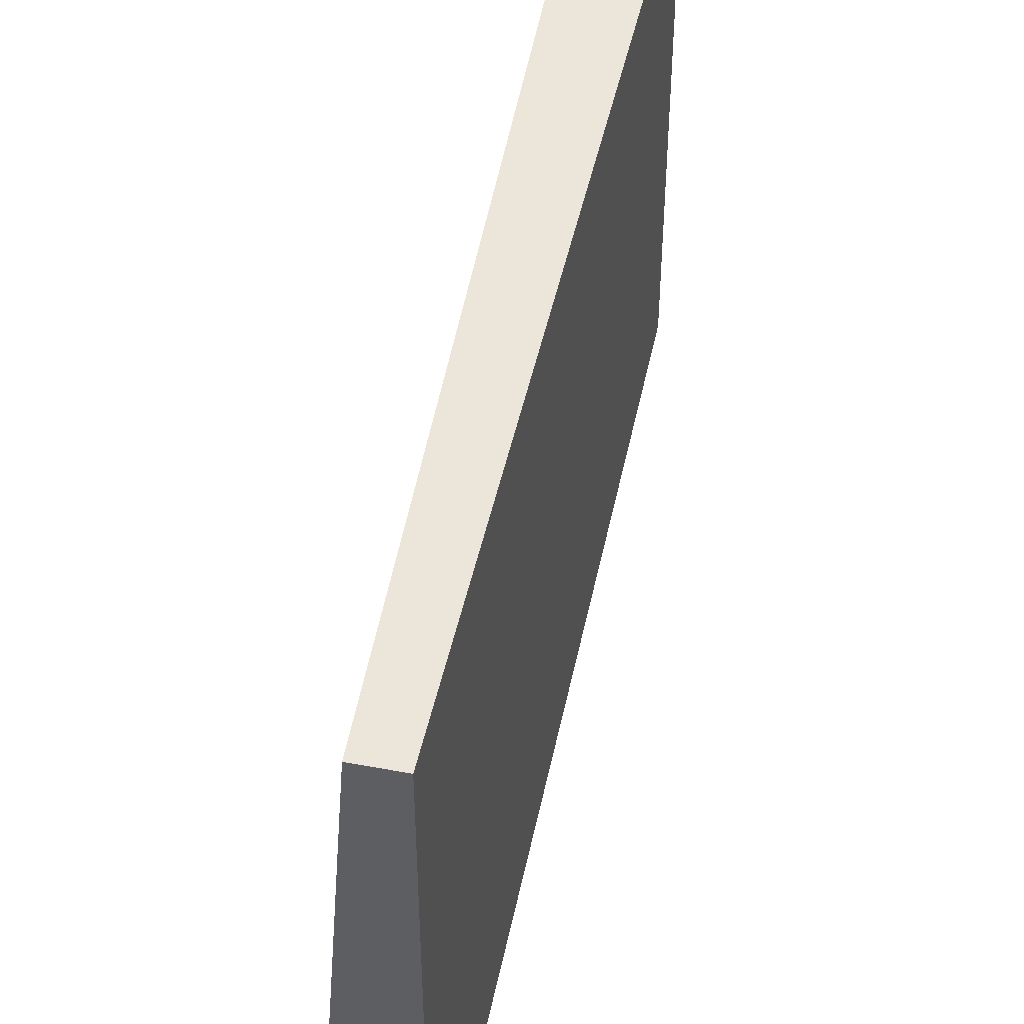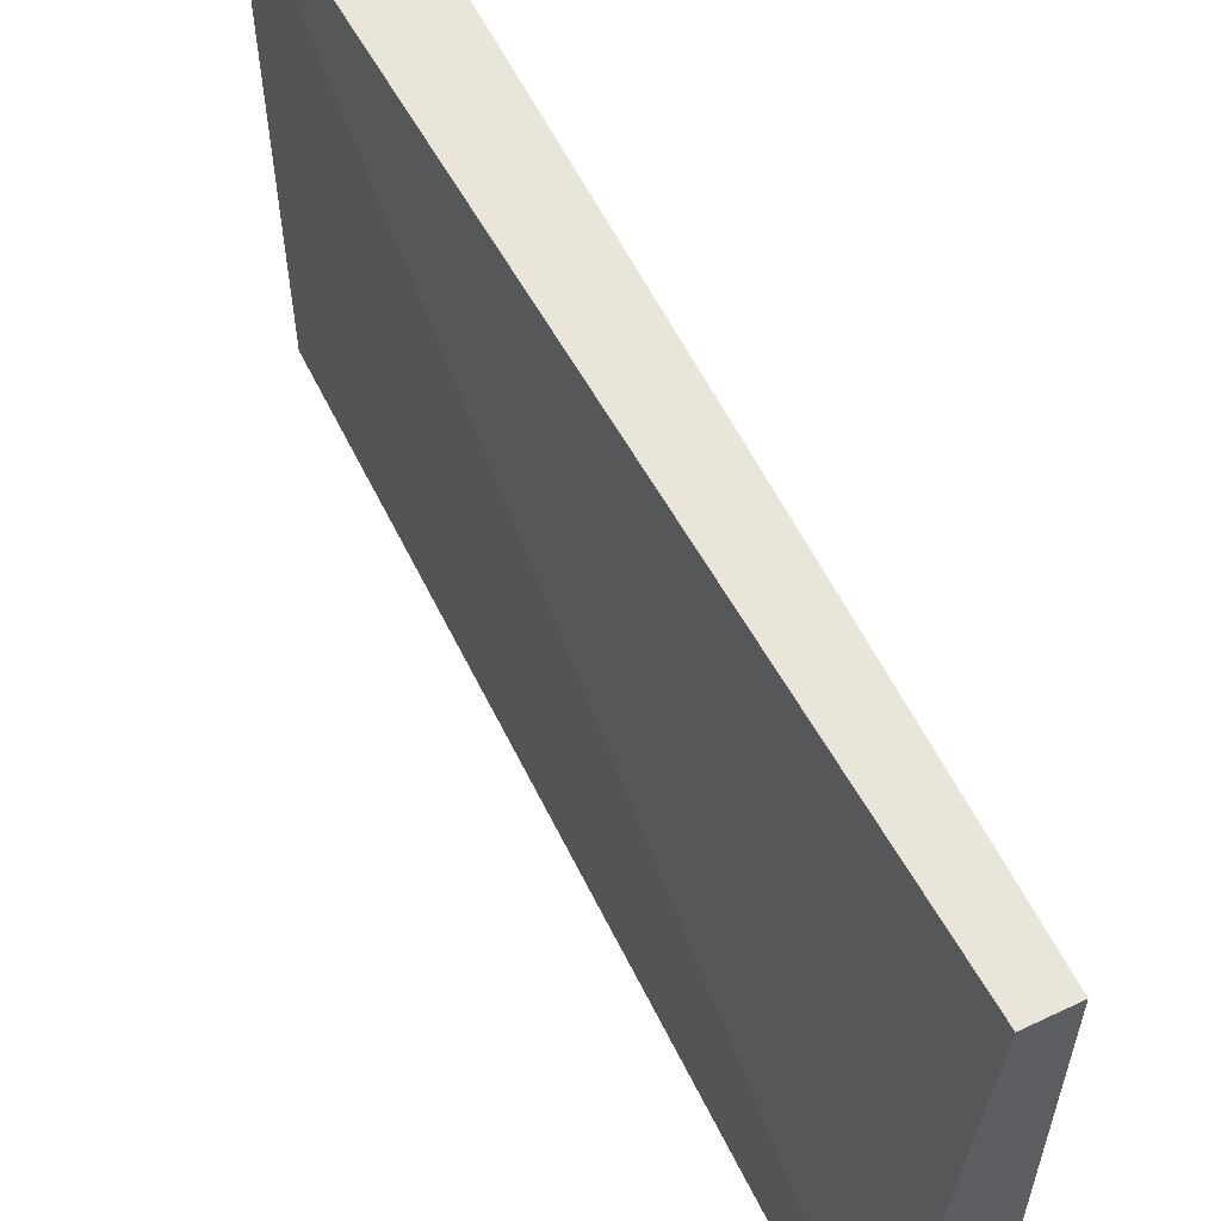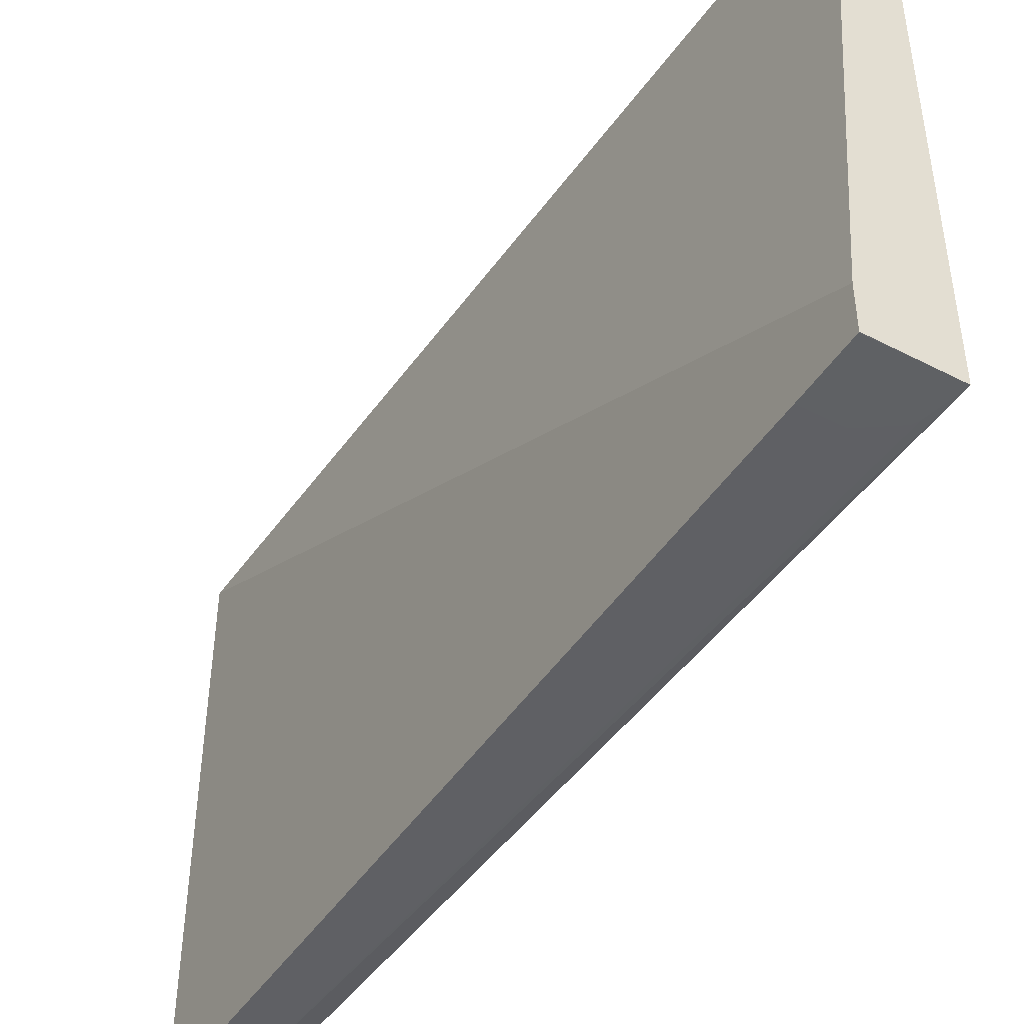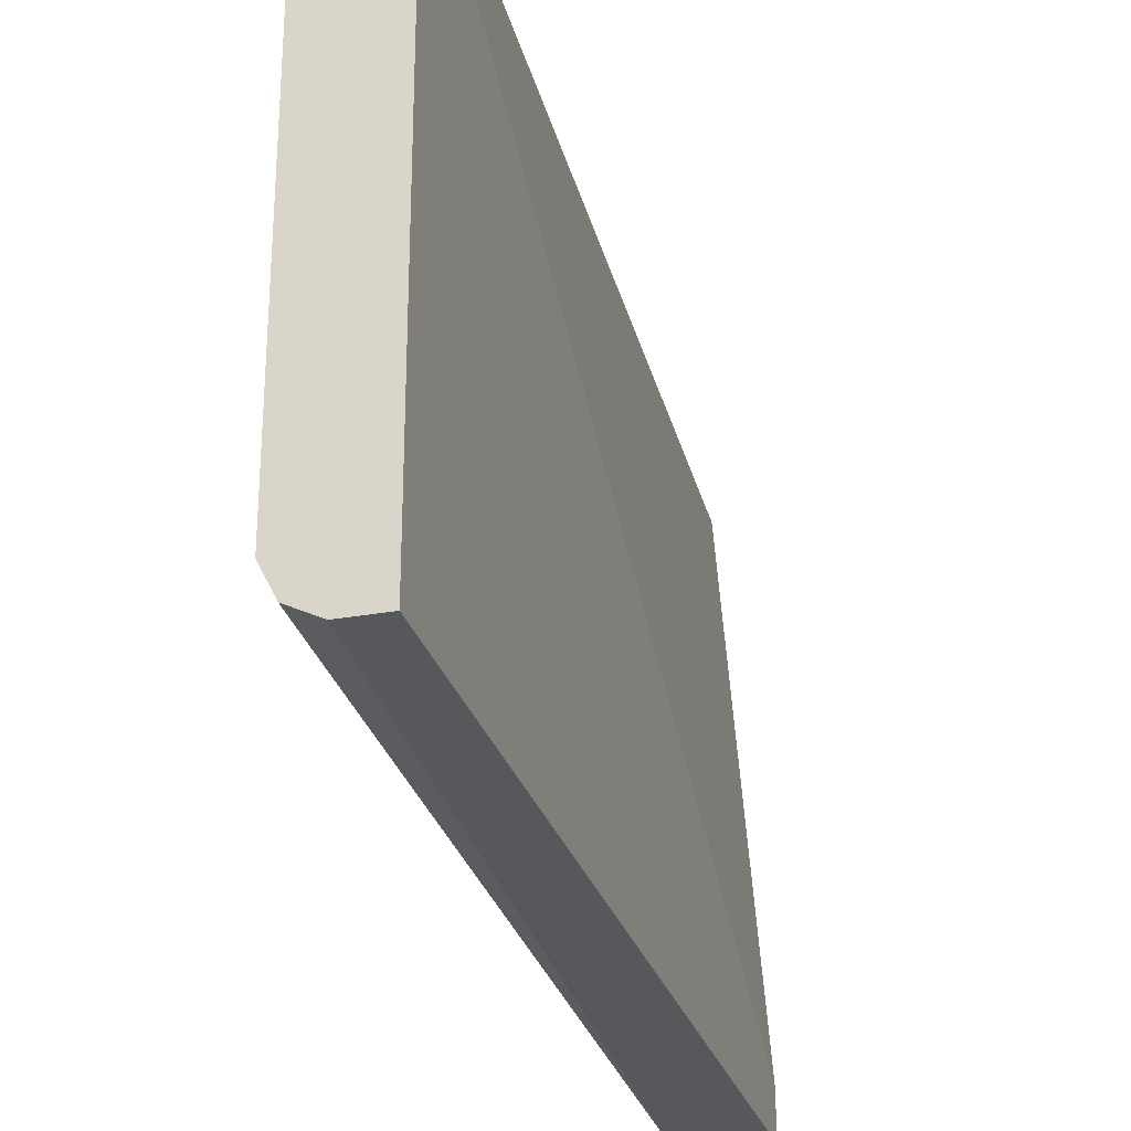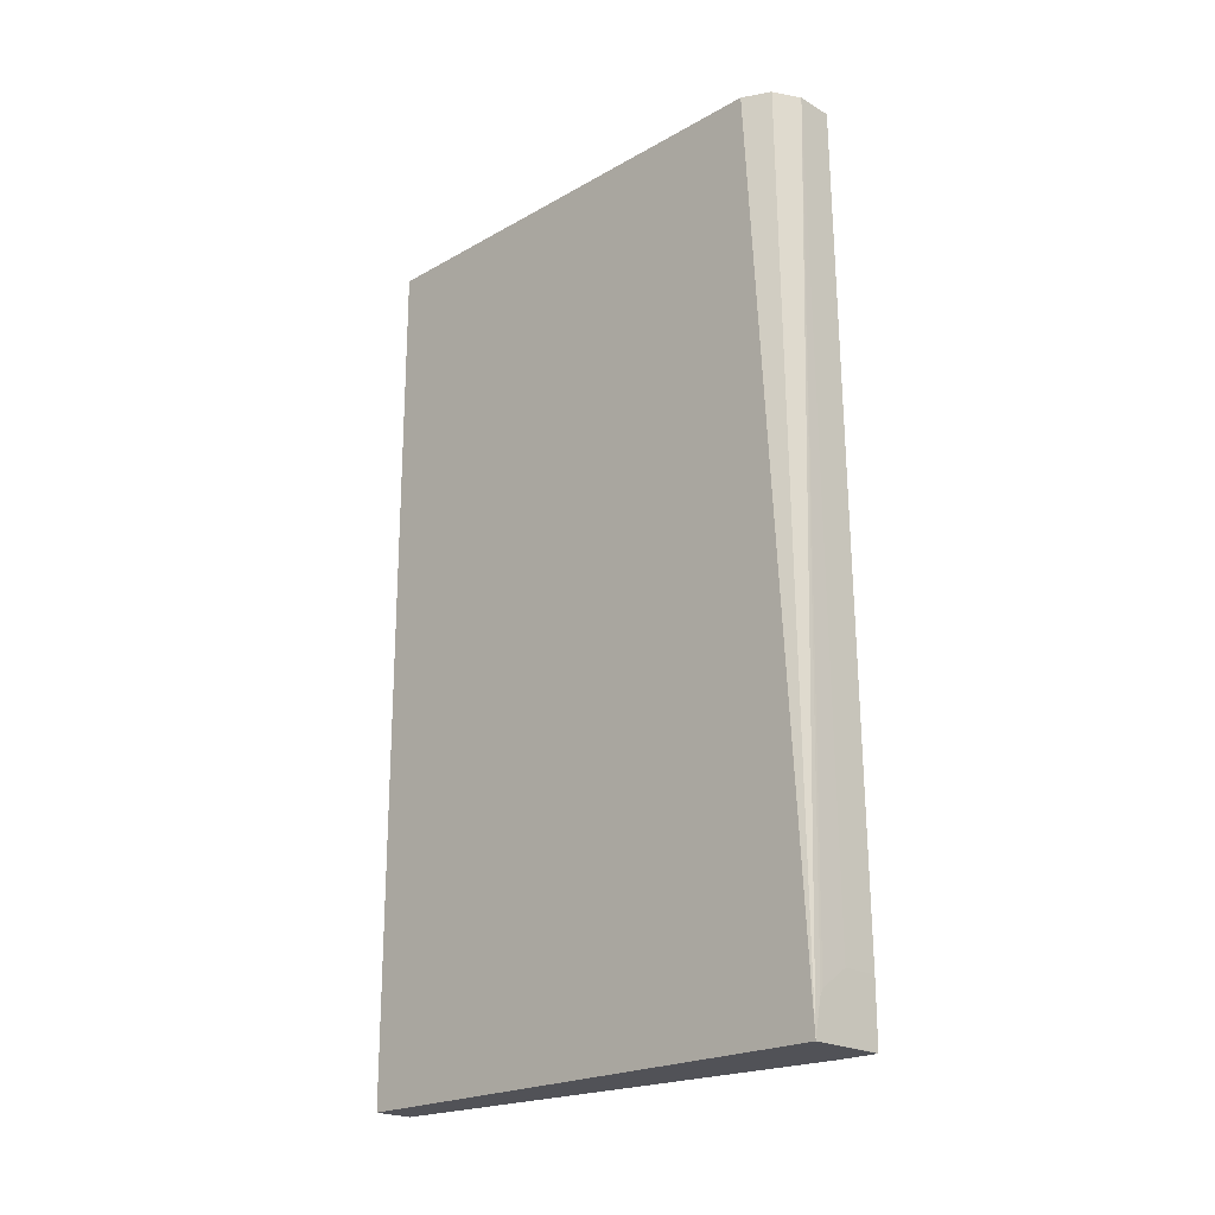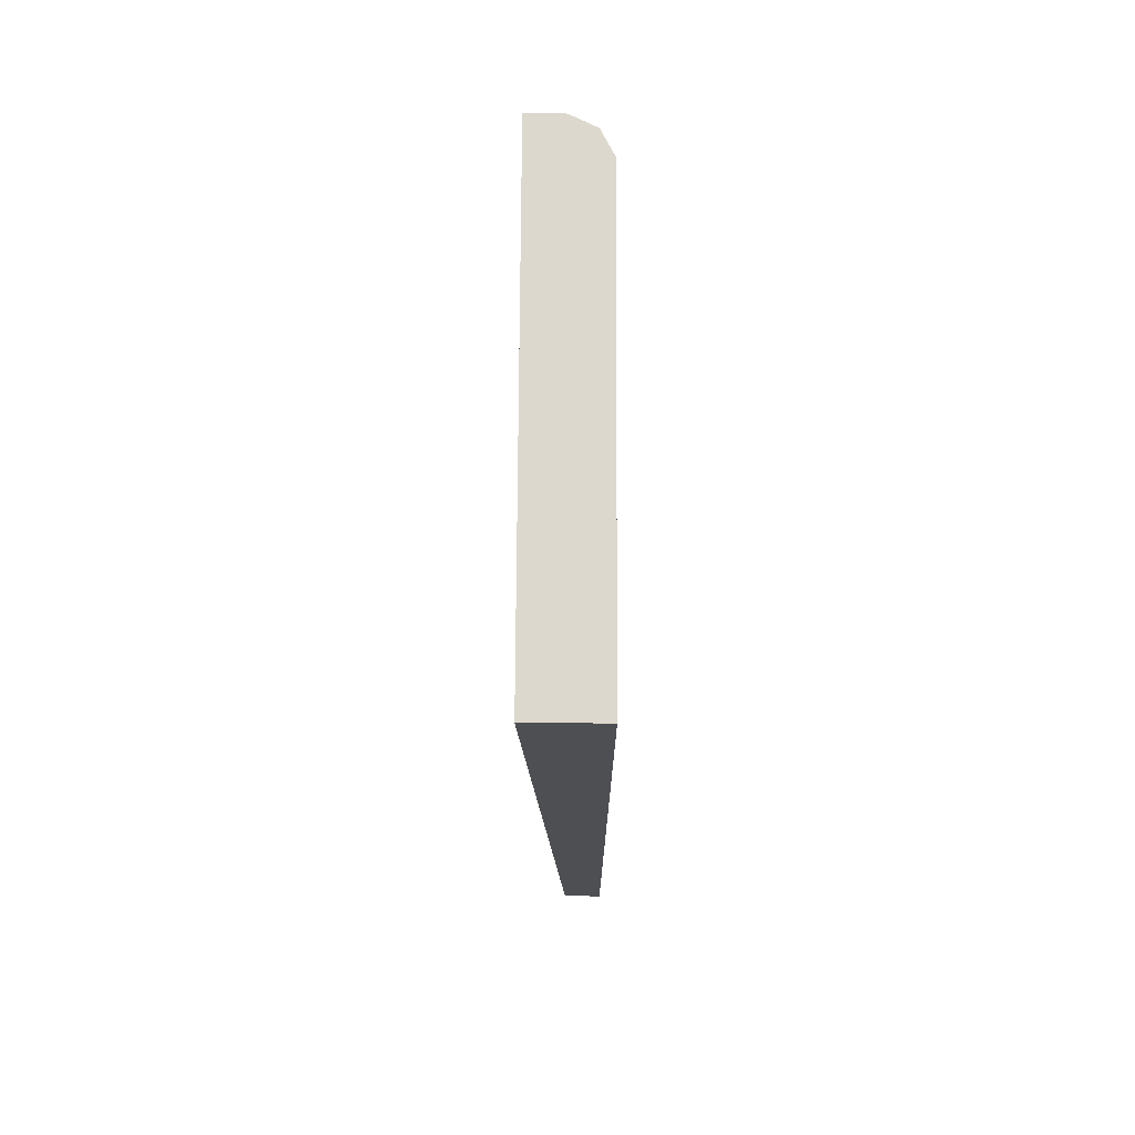
<metadata>
{"format":"obj","ext":"obj","renderer":"f3d","projection":"perspective","resolution":1024,"background":"white","views":[{"elev":47.1,"azim":12.0,"up":"+Z"},{"elev":58.5,"azim":-26.1,"up":"+Z"},{"elev":-45.5,"azim":-30.8,"up":"+Z"},{"elev":-27.7,"azim":-164.4,"up":"+Z"},{"elev":-21.6,"azim":134.8,"up":"+Y"},{"elev":72.3,"azim":0.3,"up":"+Y"}]}
</metadata>
<code>
v 0.6234 -0.0005197 0.06456
v 0.6169 -0.0005197 0.06456
v 0.6234 5.57e-06 0.06456
v 0.6234 -0.0005197 0.2424
v 0.5973 -0.0005197 0.06459
v 0.5973 -0.0002863 0.06456
v 0.6209 0.01165 0.06456
v 0.6099 0.2976 0.06778
v 0.6189 0.2976 0.0723
v 0.6234 0.2976 0.08133
v 0.6099 -0.0005197 0.2424
v 0.6234 0.2976 0.2424
v 0.5973 -0.0005197 0.0789
v 0.5973 0.0207 0.06456
v 0.6198 0.01378 0.06456
v 0.5973 0.2976 0.06778
v 0.6099 0.0207 0.06456
v 0.5974 0.2976 0.2424
v 0.5973 0.01261 0.0818
v 0.5973 0.2976 0.09379
f 8 20 18
f 5 20 16
f 5 16 14
f 5 14 6
f 7 15 8
f 8 16 20
f 8 18 12
f 18 20 19
f 8 10 9
f 8 15 17
f 8 17 14
f 8 14 16
f 11 18 13
f 13 18 19
f 5 19 20
f 8 12 10
f 5 13 19
f 4 18 11
f 1 2 6
f 4 12 18
f 1 6 14
f 1 14 17
f 1 17 15
f 1 15 7
f 1 3 10
f 1 10 12
f 1 12 4
f 1 7 3
f 1 11 13
f 1 13 5
f 1 5 2
f 2 5 6
f 3 7 8
f 3 8 9
f 3 9 10
f 1 4 11

</code>
